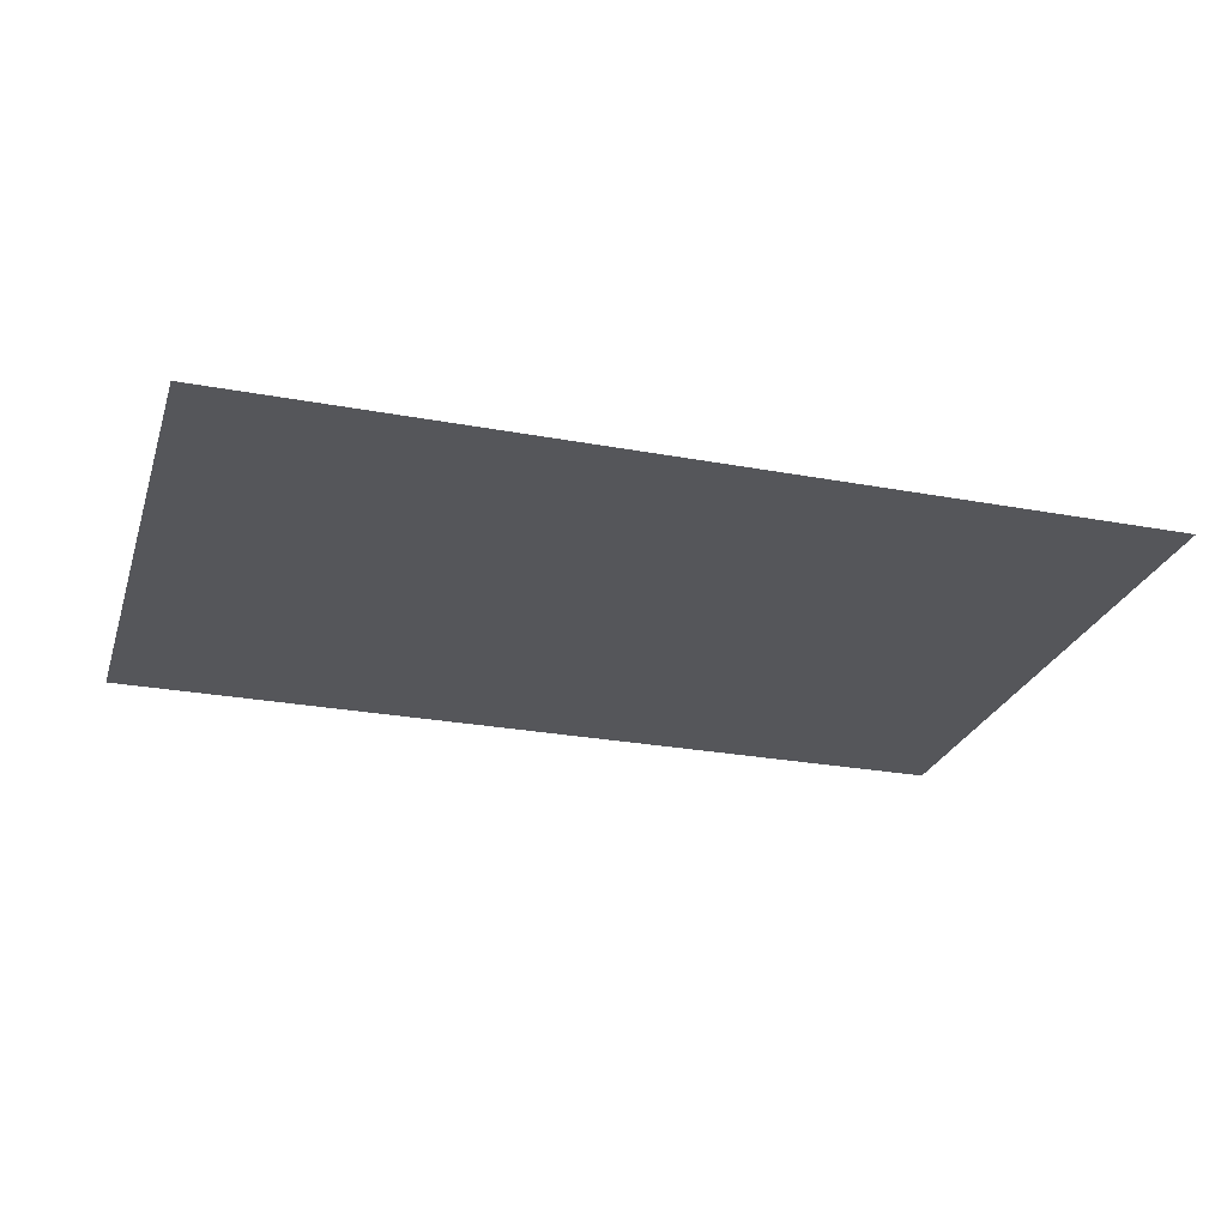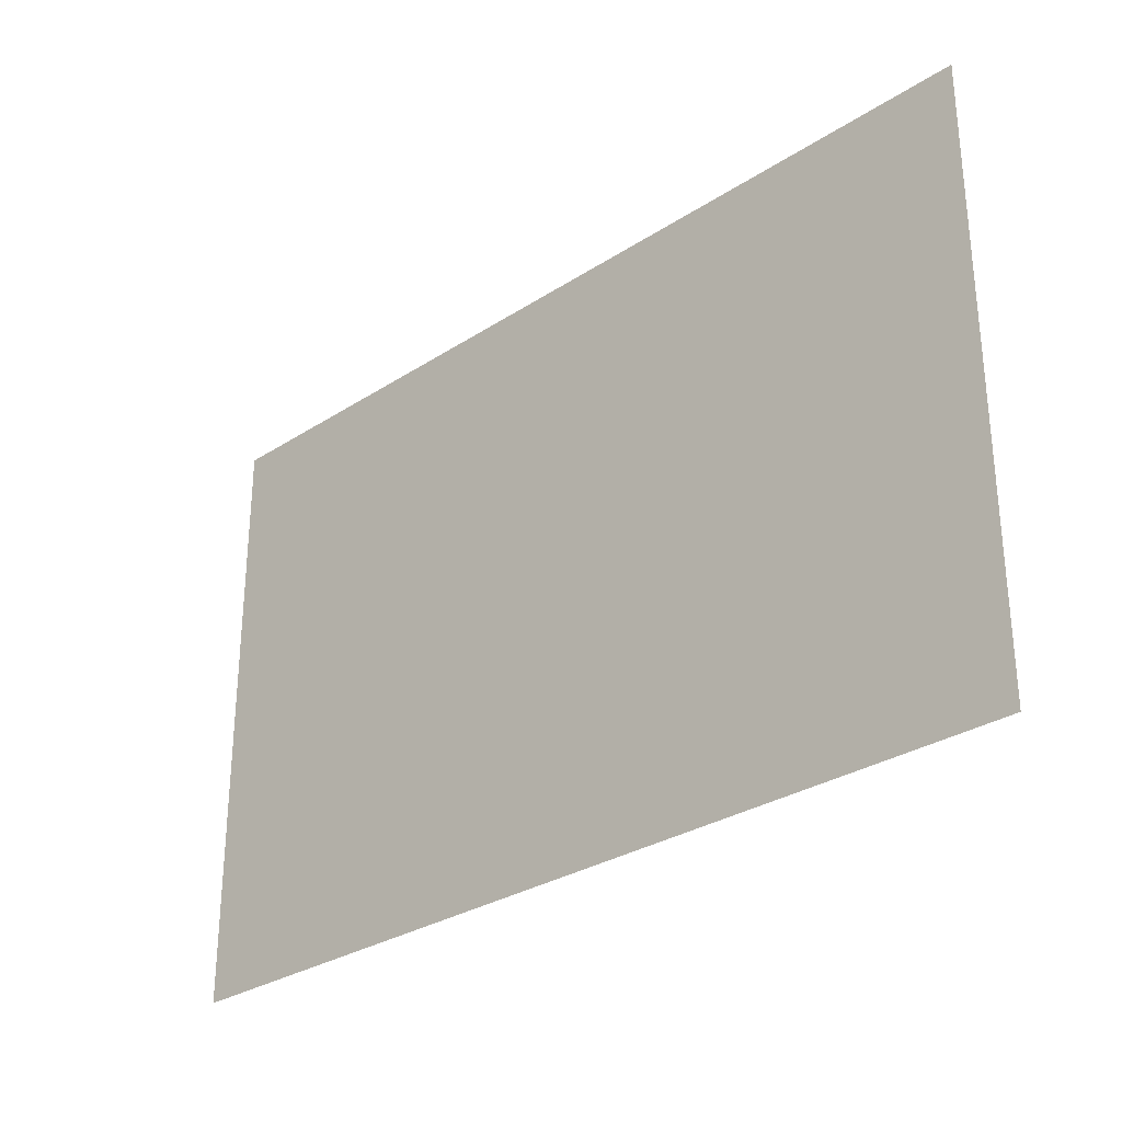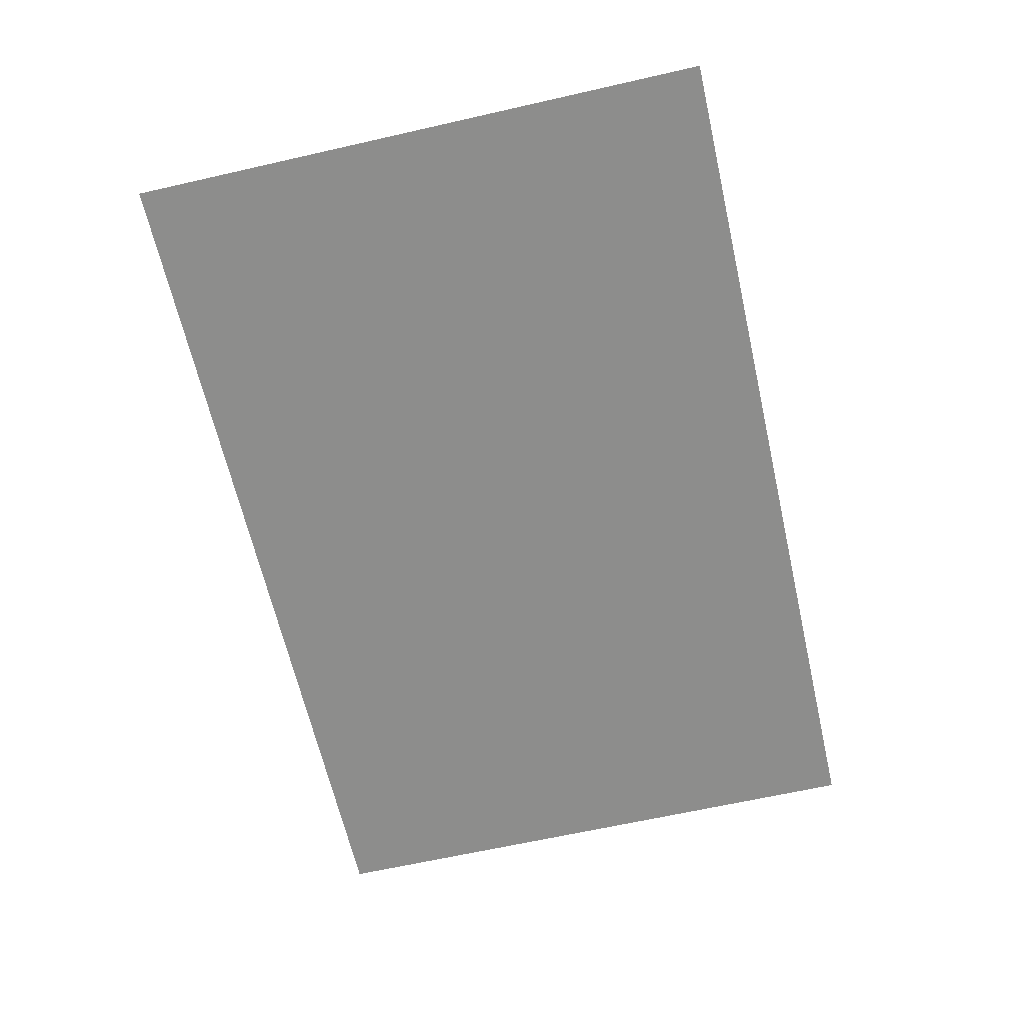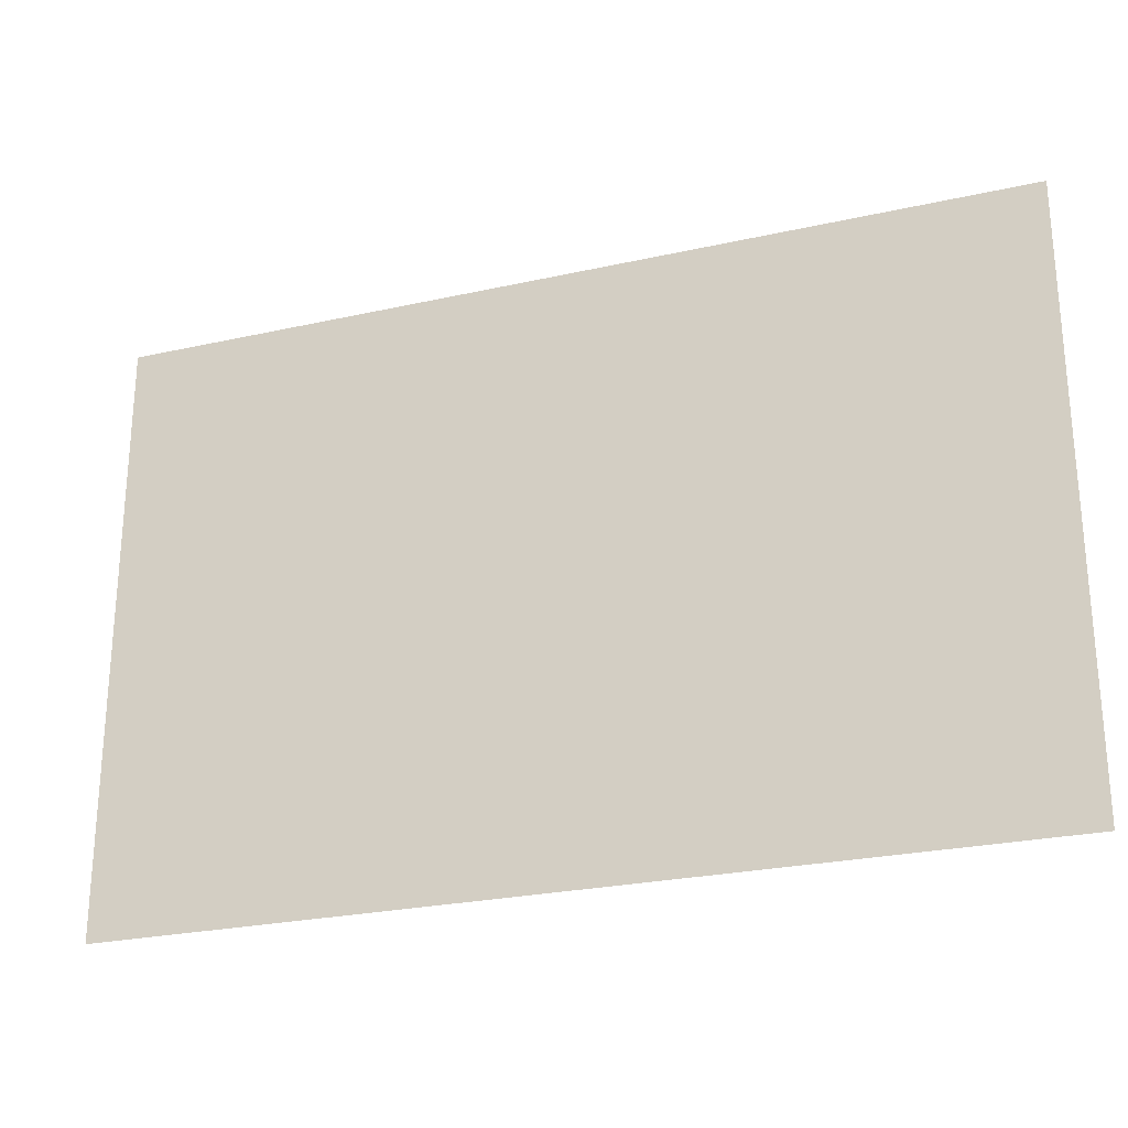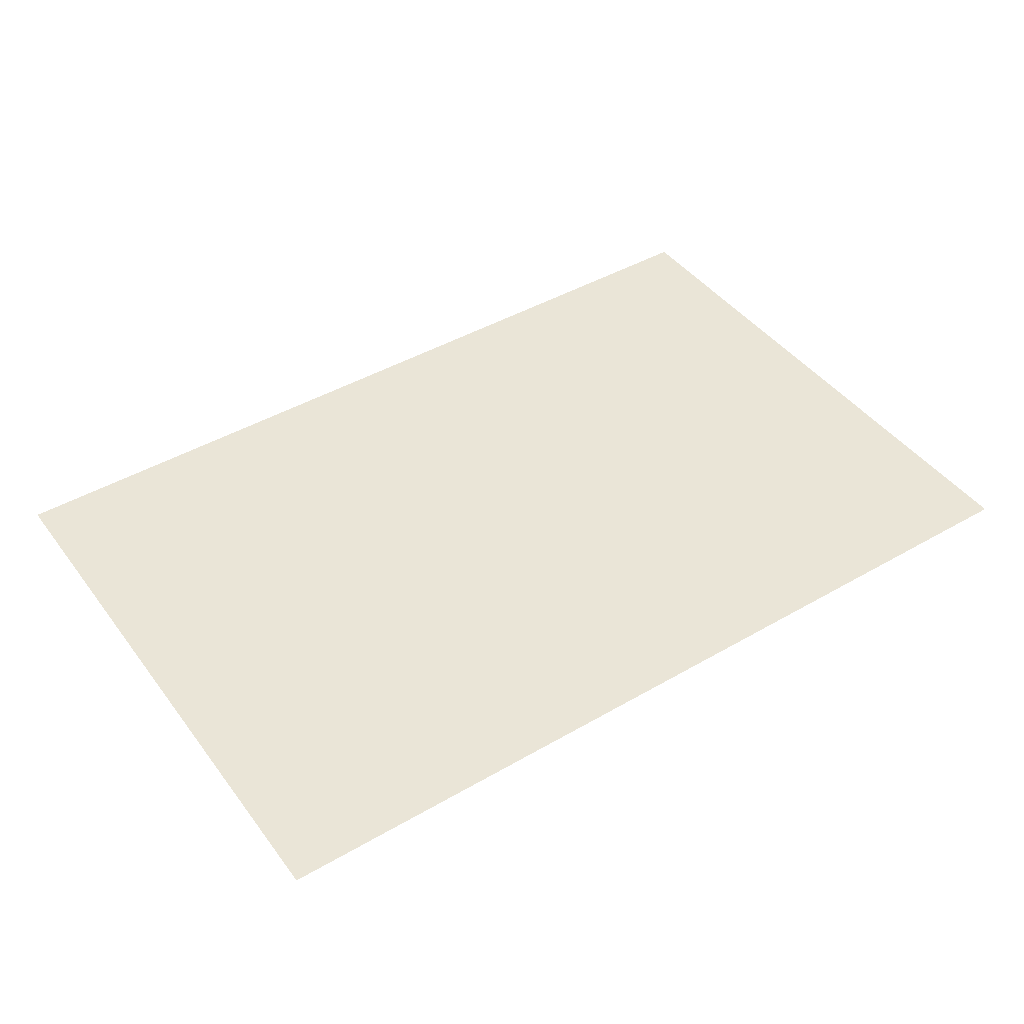
<metadata>
{"format":"obj","ext":"obj","renderer":"f3d","projection":"perspective","resolution":1024,"background":"white","views":[{"elev":-26.0,"azim":163.5,"up":"+Z"},{"elev":-29.7,"azim":43.6,"up":"+Y"},{"elev":-64.5,"azim":102.9,"up":"+Z"},{"elev":-25.5,"azim":19.8,"up":"+Y"},{"elev":44.0,"azim":-34.2,"up":"+Z"}]}
</metadata>
<code>
v -9 -20 0
v -10 -20 0
v -10 -19 0
v -9 -19 0
v -10 -20 0
v -11 -20 0
v -11 -19 0
v -10 -19 0
v -11 -20 0
v -12 -20 0
v -12 -19 0
v -11 -19 0
v -9 -21 0
v -10 -21 0
v -10 -20 0
v -9 -20 0
v -10 -21 0
v -11 -21 0
v -11 -20 0
v -10 -20 0
v -11 -21 0
v -12 -21 0
v -12 -20 0
v -11 -20 0
g cave9_mesh_0003
f 1 2 3 4
f 5 6 7 8
f 9 10 11 12
f 13 14 15 16
f 17 18 19 20
f 21 22 23 24

</code>
